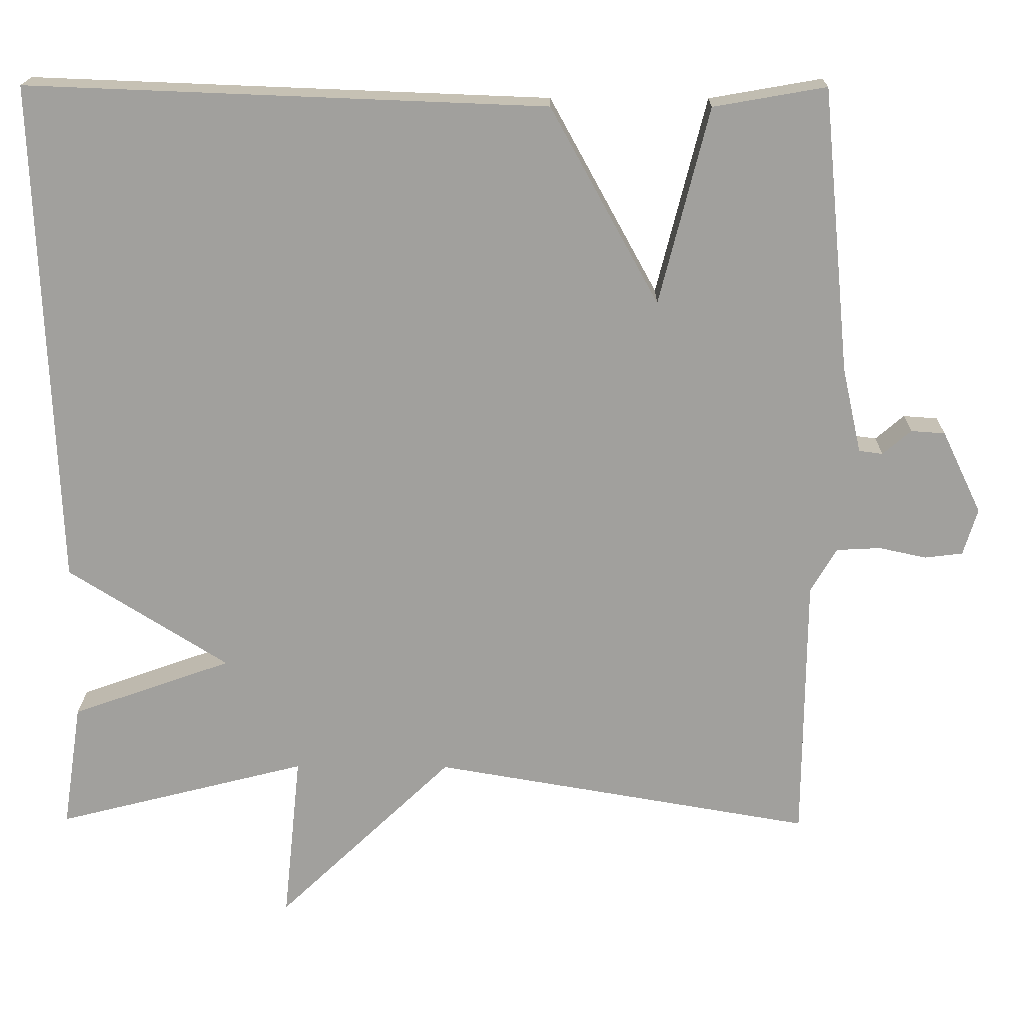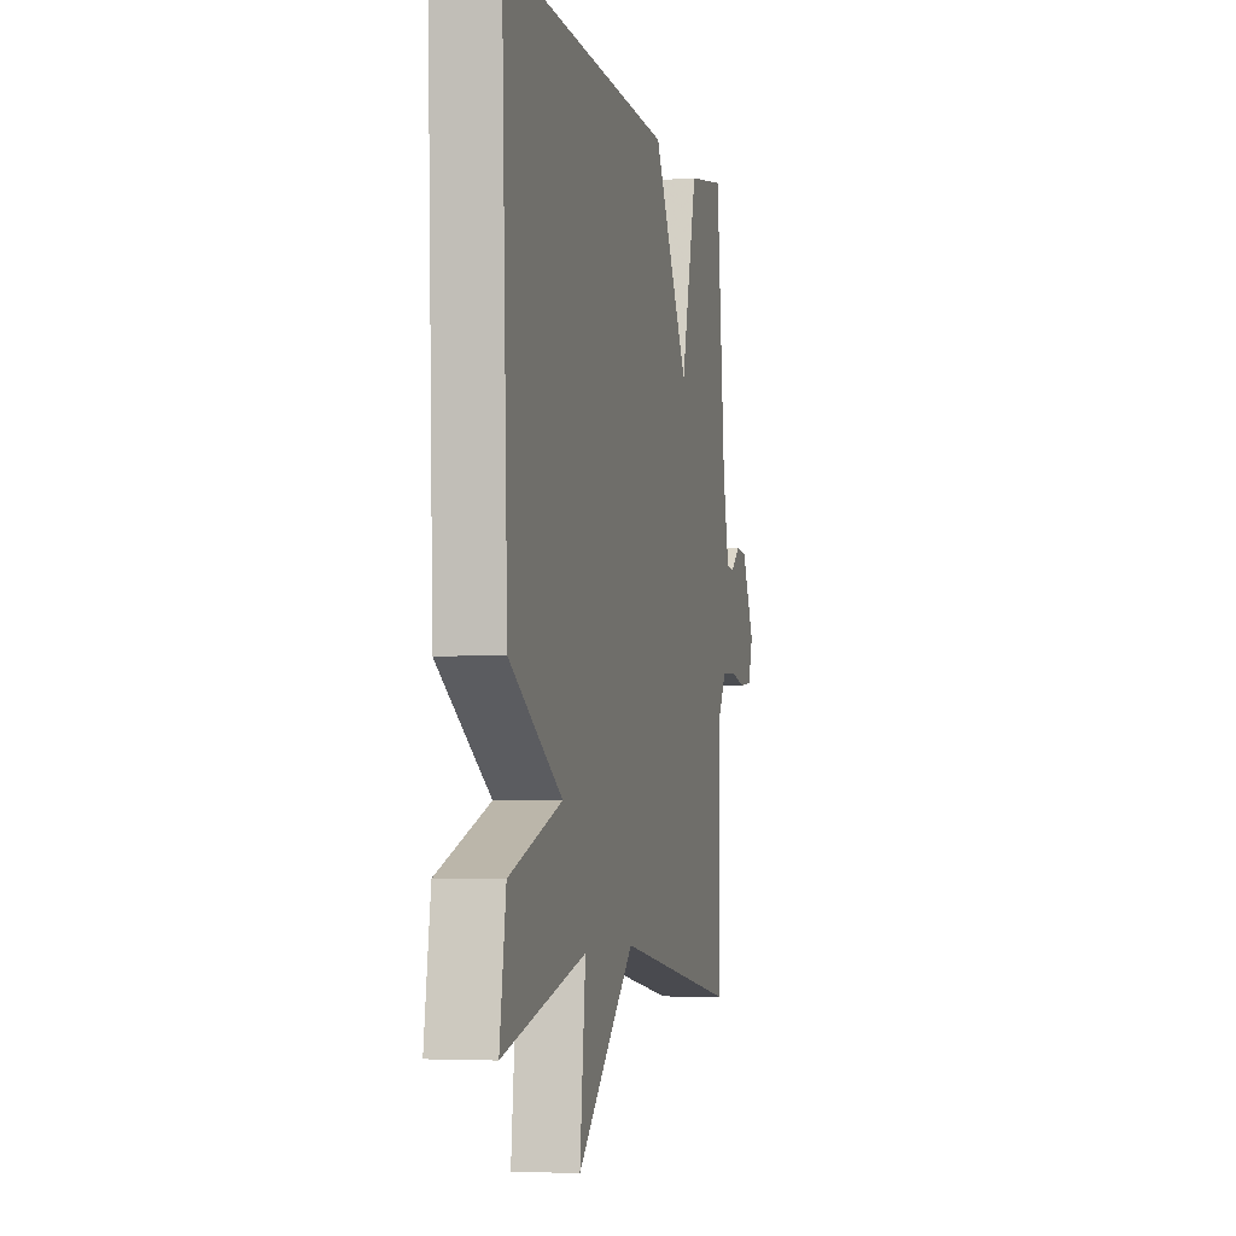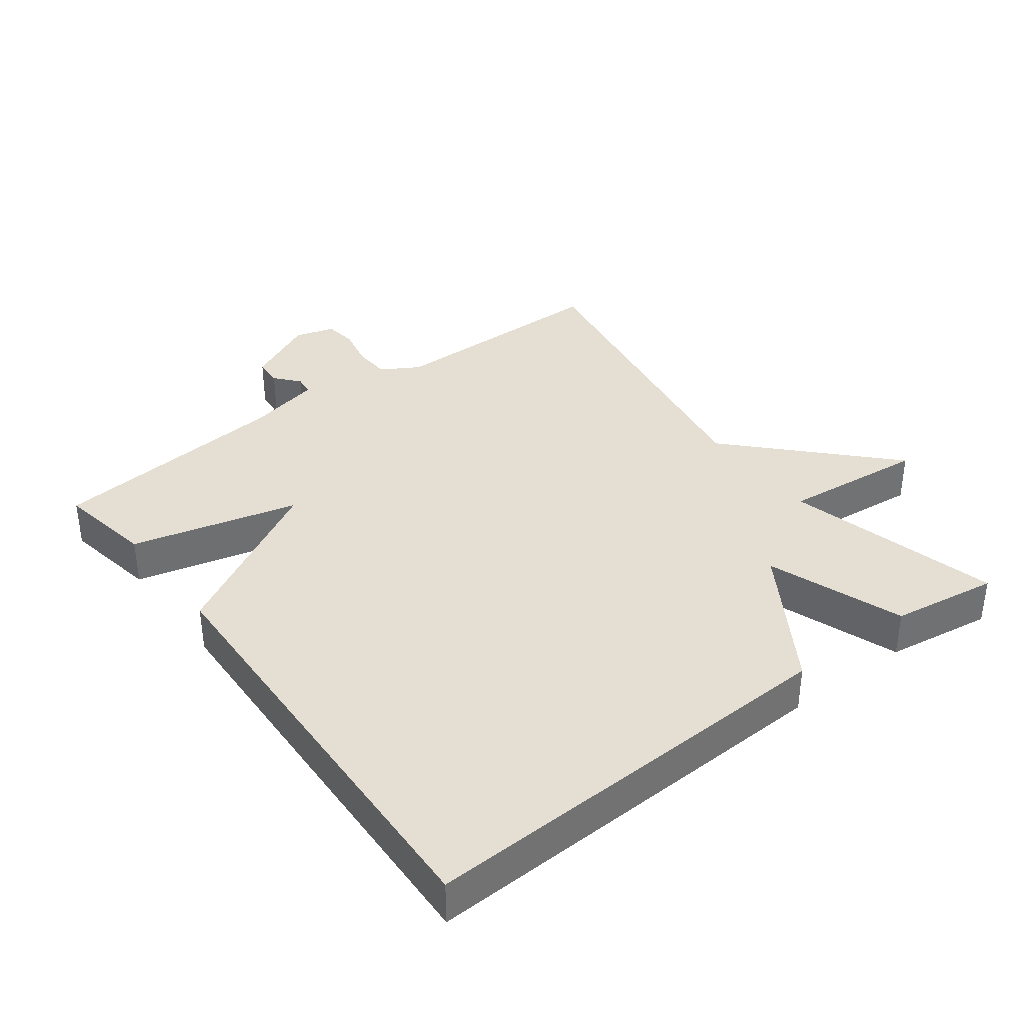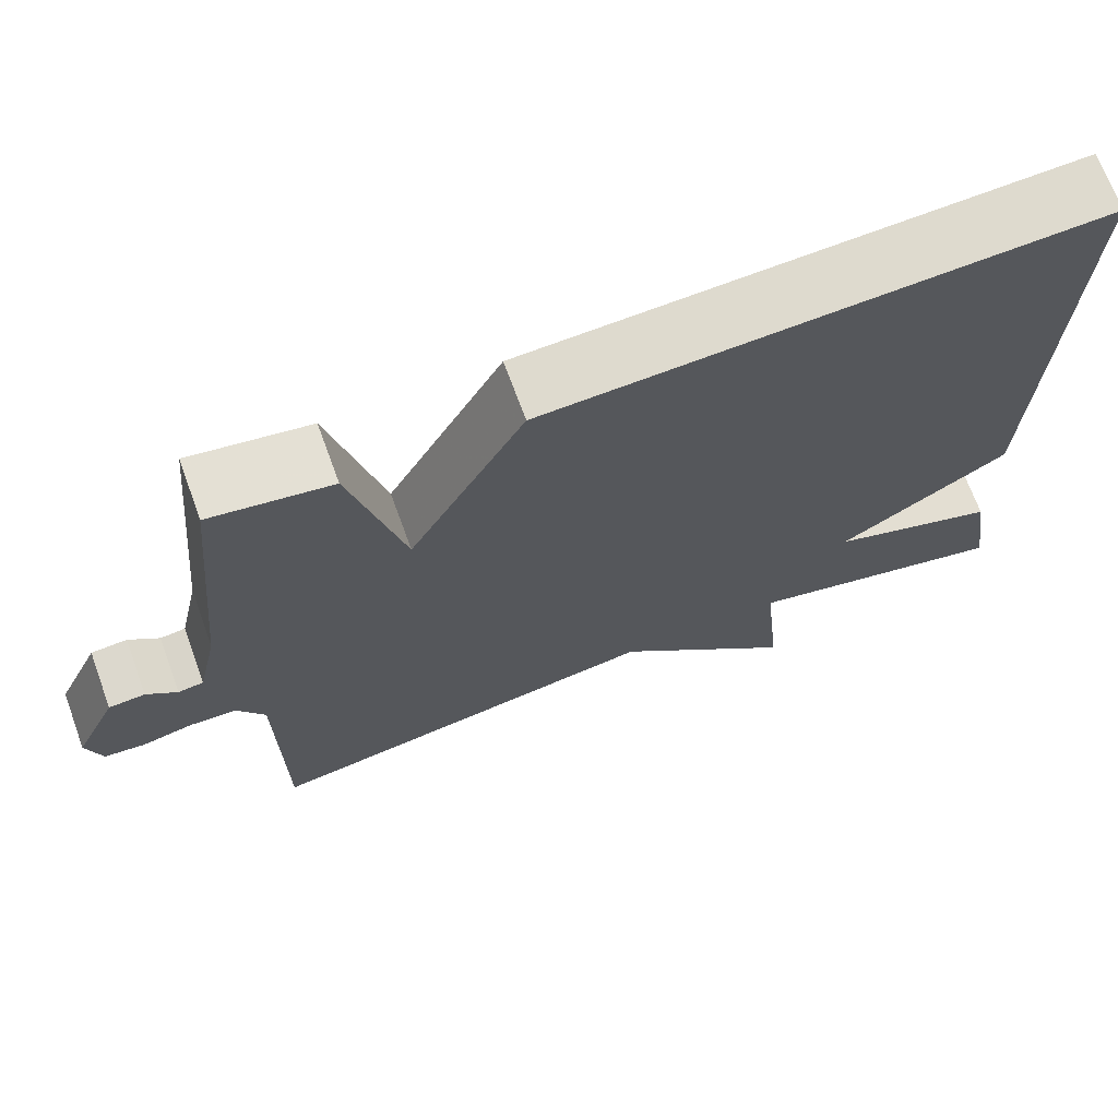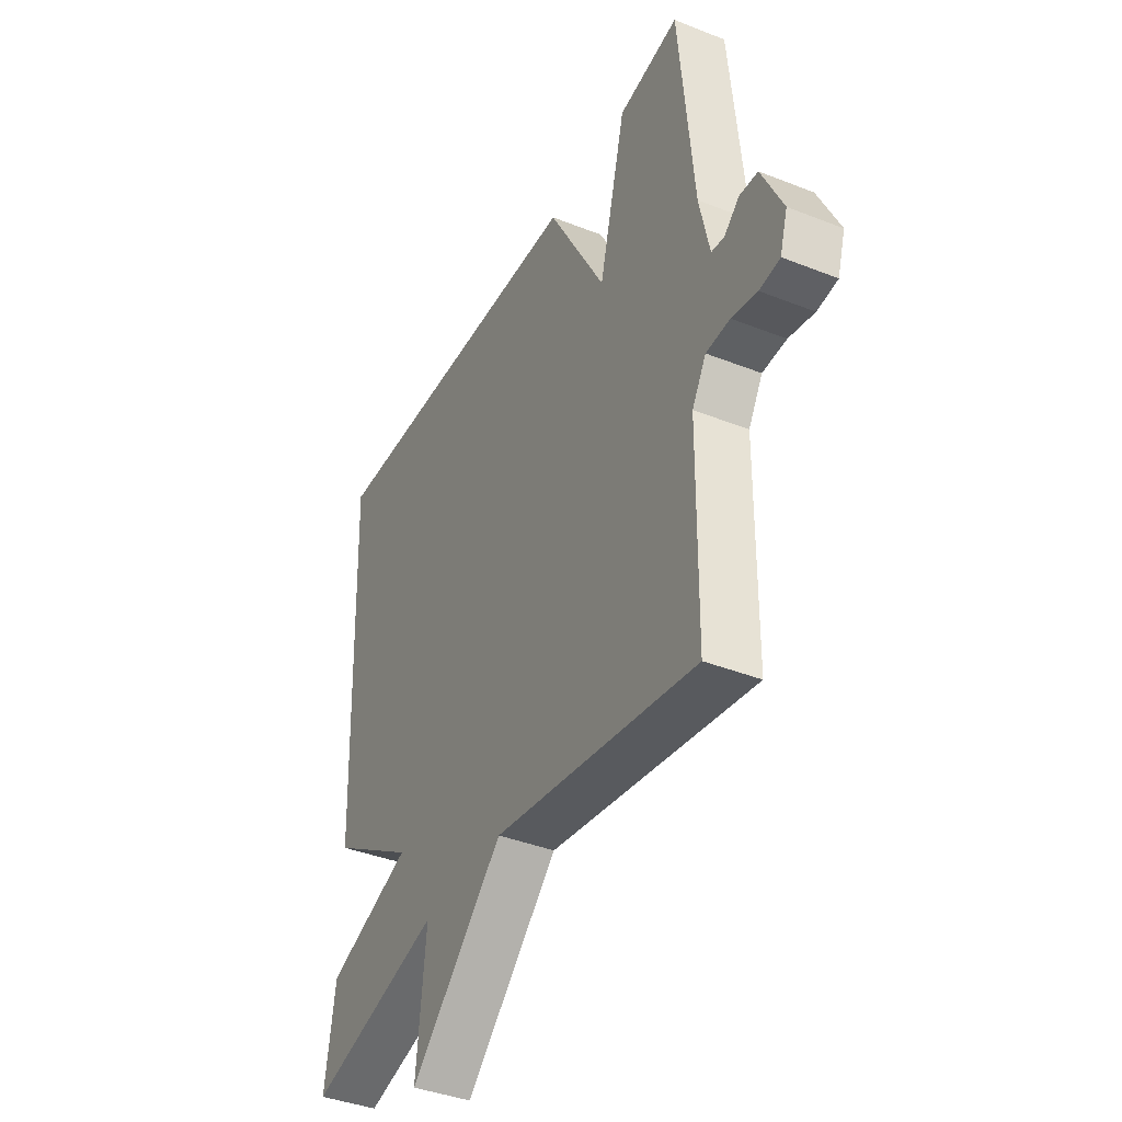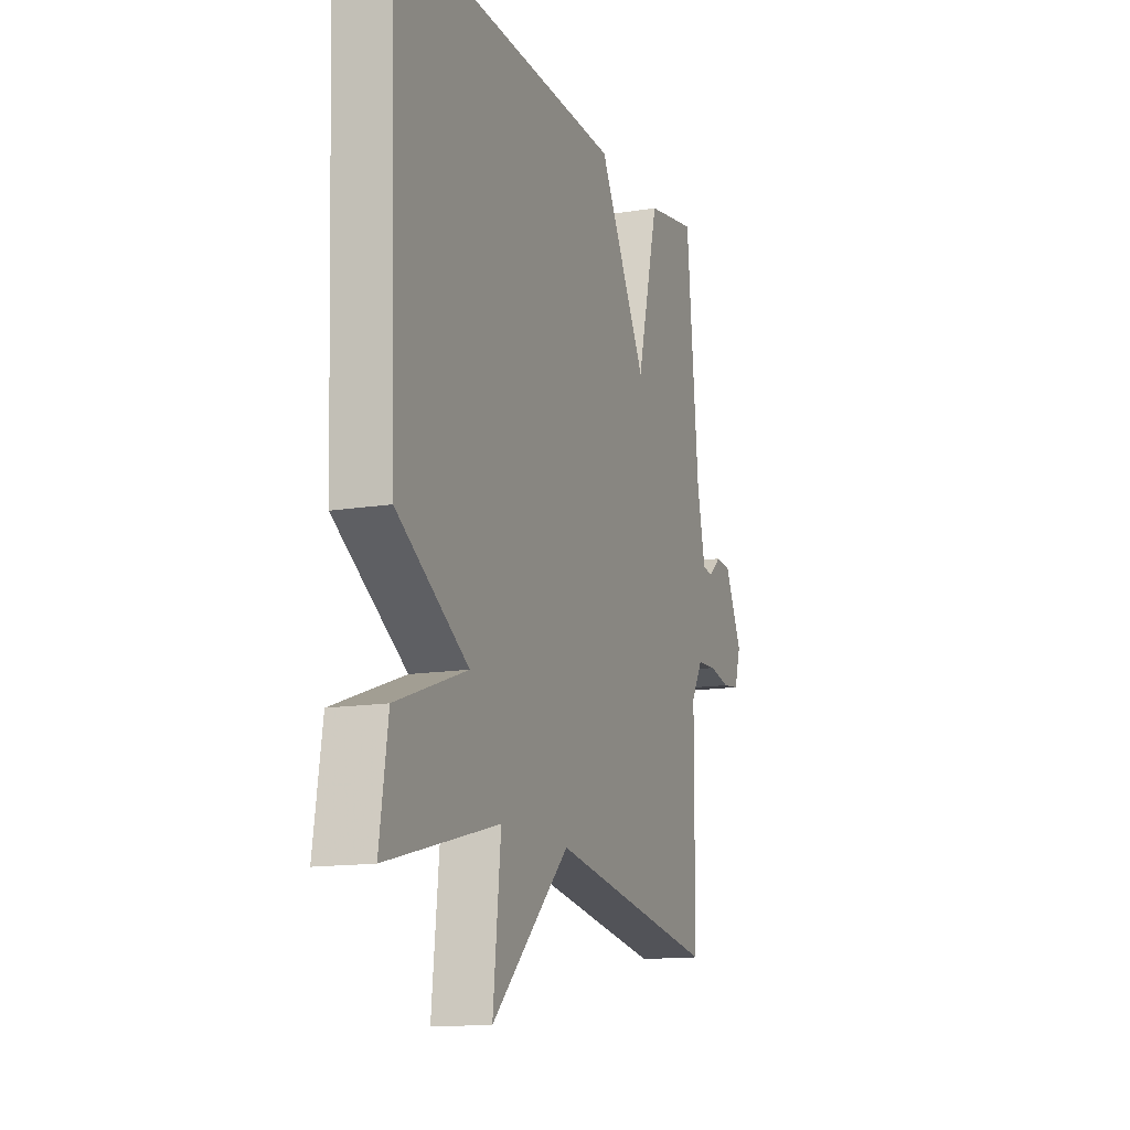
<metadata>
{"format":"obj","ext":"obj","renderer":"f3d","projection":"perspective","resolution":1024,"background":"white","views":[{"elev":18.3,"azim":-179.2,"up":"+Z"},{"elev":-4.1,"azim":103.2,"up":"+Z"},{"elev":37.0,"azim":52.9,"up":"+Y"},{"elev":69.8,"azim":-20.1,"up":"+Z"},{"elev":-39.7,"azim":-116.1,"up":"+Z"},{"elev":-13.7,"azim":110.3,"up":"+Z"}]}
</metadata>
<code>
v -0.5 0.07 -0.5
v -0.503 0.07 -0.161
v -0.536 0.07 -0.105
v -0.592 0.07 -0.102
v -0.652 0.07 -0.115
v -0.7 0.07 -0.109
v -0.718 0.07 -0.05
v -0.668 0.07 0.055
v -0.625 0.07 0.058
v -0.589 0.07 0.027
v -0.559 0.07 0.031
v -0.535 0.07 0.139
v -0.5 0.07 0.5
v -0.357 0.07 0.475
v -0.294 0.07 0.226
v -0.157 0.07 0.475
v 0.5 0.07 0.5
v 0.476 0.07 -0.141
v 0.273 0.07 -0.269
v 0.476 0.07 -0.341
v 0.5 0.07 -0.5
v 0.181 0.07 -0.419
v 0.203 0.07 -0.632
v -0.019 0.07 -0.419
v -0.5 0 -0.5
v -0.503 0 -0.161
v -0.536 0 -0.105
v -0.592 0 -0.102
v -0.652 0 -0.115
v -0.7 0 -0.109
v -0.718 0 -0.05
v -0.668 0 0.055
v -0.625 0 0.058
v -0.589 0 0.027
v -0.559 0 0.031
v -0.535 0 0.139
v -0.5 0 0.5
v -0.357 0 0.475
v -0.294 0 0.226
v -0.157 0 0.475
v 0.5 0 0.5
v 0.476 0 -0.141
v 0.273 0 -0.269
v 0.476 0 -0.341
v 0.5 0 -0.5
v 0.181 0 -0.419
v 0.203 0 -0.632
v -0.019 0 -0.419
f 22 23 24
f 19 20 21 22
f 19 22 24
f 24 1 2
f 19 24 2
f 18 19 2
f 17 18 2
f 16 17 2
f 15 16 2
f 15 2 3
f 14 15 3
f 13 14 3
f 12 13 3
f 8 9 10
f 7 8 10
f 6 7 10
f 5 6 10
f 4 5 10
f 4 10 11
f 3 4 11
f 3 11 12
f 48 47 46
f 46 45 44 43
f 48 46 43
f 26 25 48
f 26 48 43
f 26 43 42
f 26 42 41
f 26 41 40
f 26 40 39
f 27 26 39
f 27 39 38
f 27 38 37
f 27 37 36
f 34 33 32
f 34 32 31
f 34 31 30
f 34 30 29
f 34 29 28
f 35 34 28
f 35 28 27
f 36 35 27
f 1 25 26 2
f 2 26 27 3
f 3 27 28 4
f 4 28 29 5
f 5 29 30 6
f 6 30 31 7
f 7 31 32 8
f 8 32 33 9
f 9 33 34 10
f 10 34 35 11
f 11 35 36 12
f 12 36 37 13
f 13 37 38 14
f 14 38 39 15
f 15 39 40 16
f 16 40 41 17
f 17 41 42 18
f 18 42 43 19
f 19 43 44 20
f 20 44 45 21
f 21 45 46 22
f 22 46 47 23
f 23 47 48 24
f 24 48 25 1

</code>
